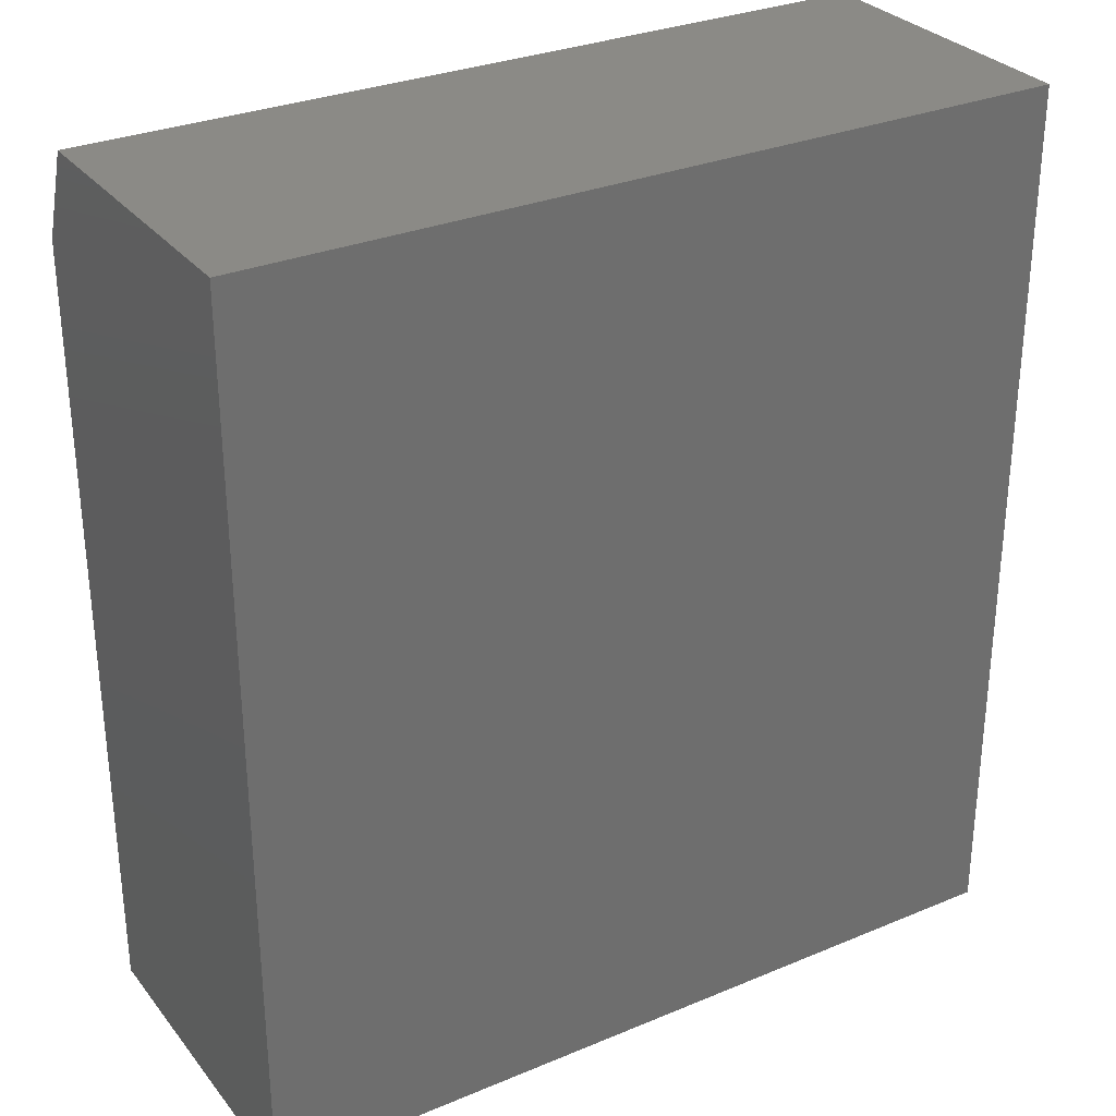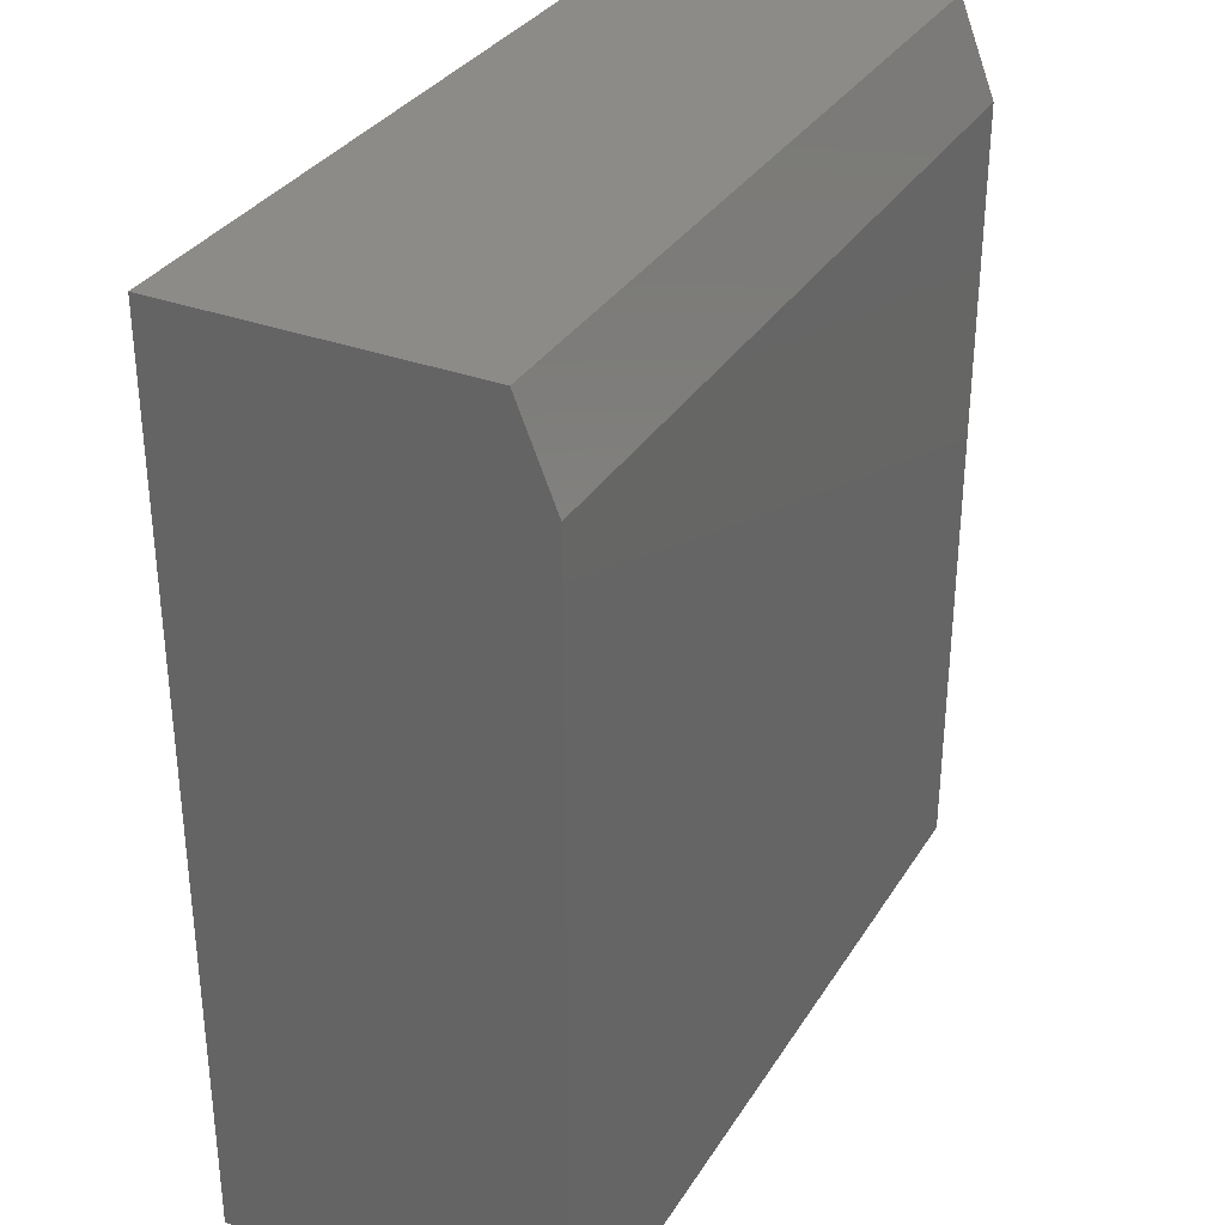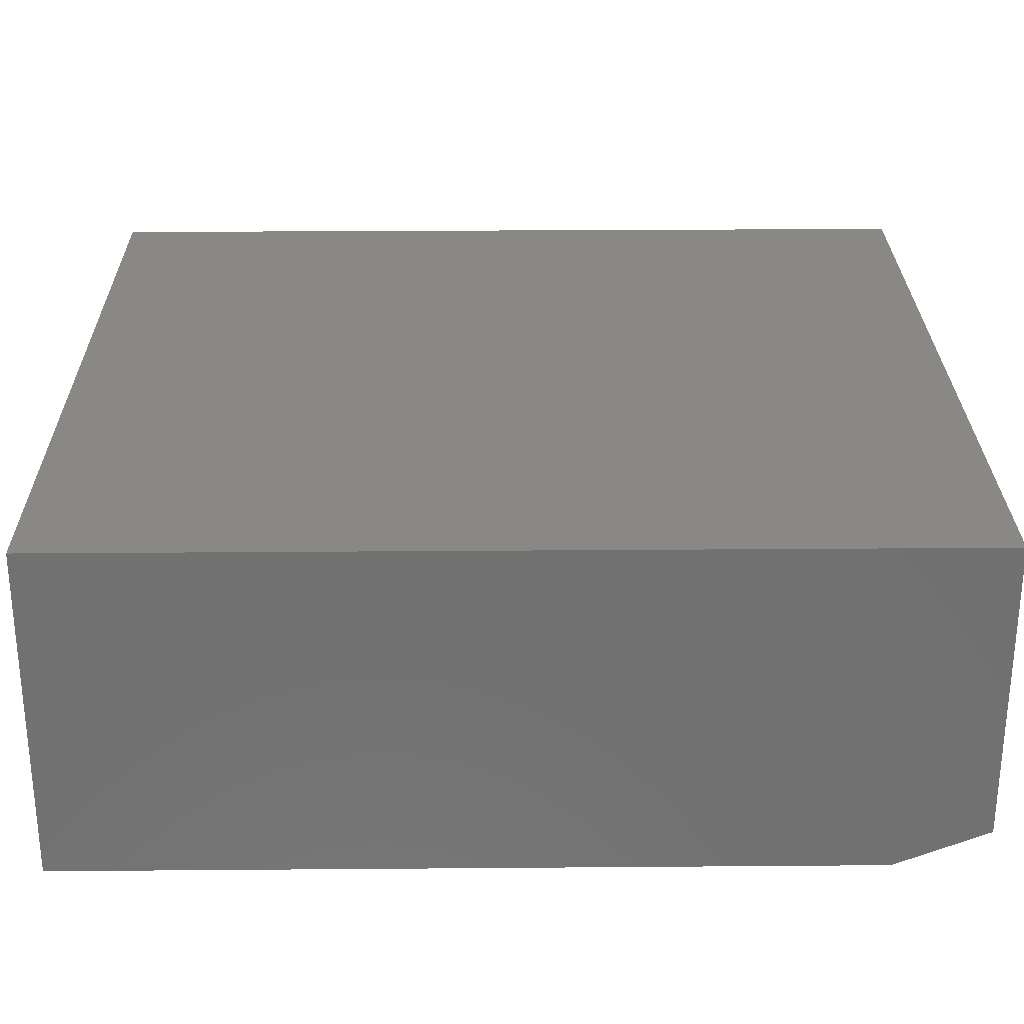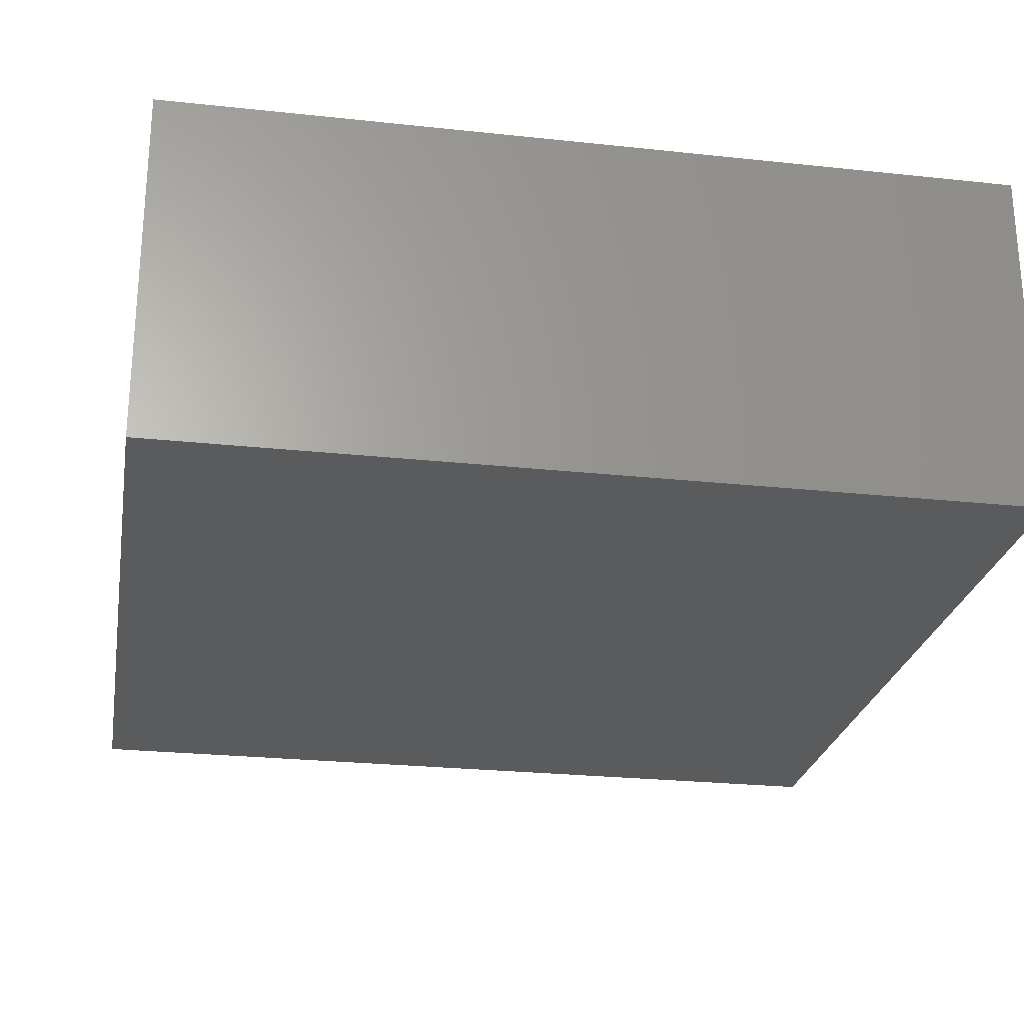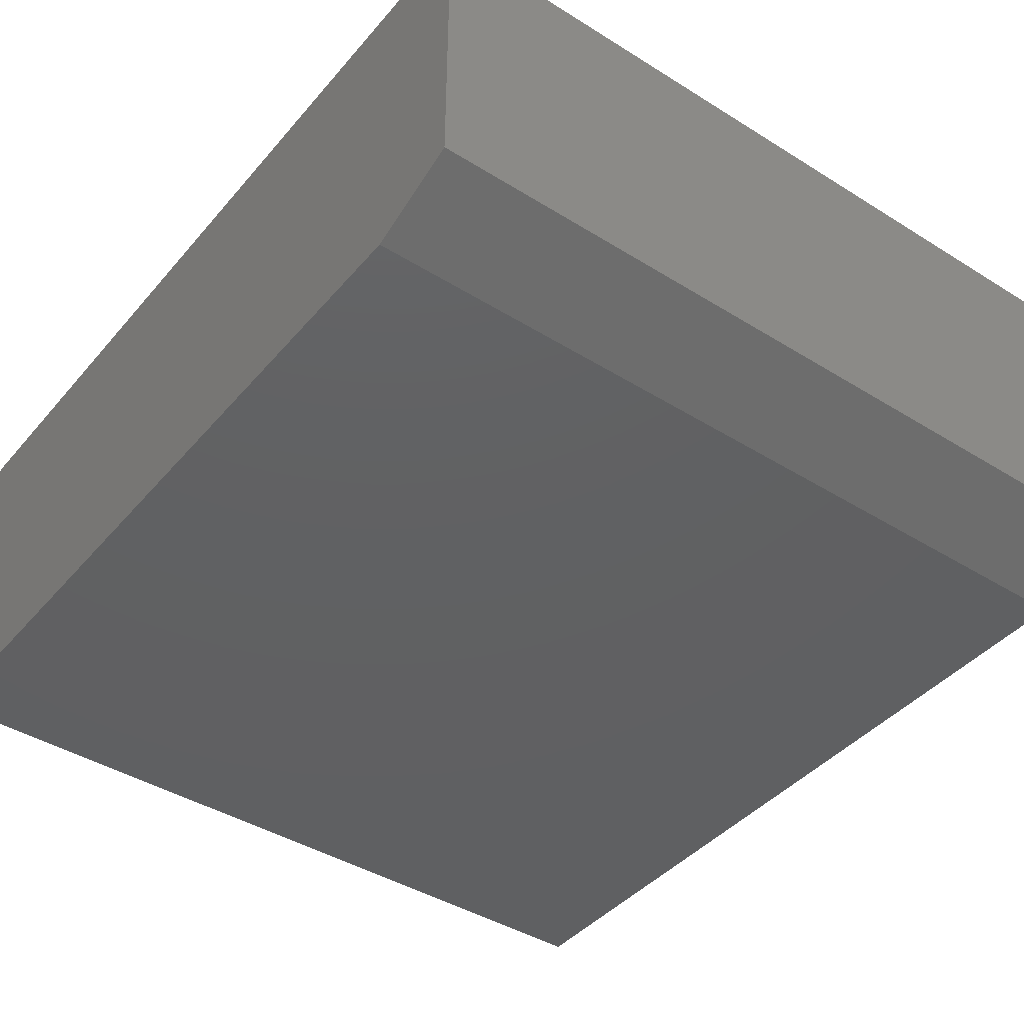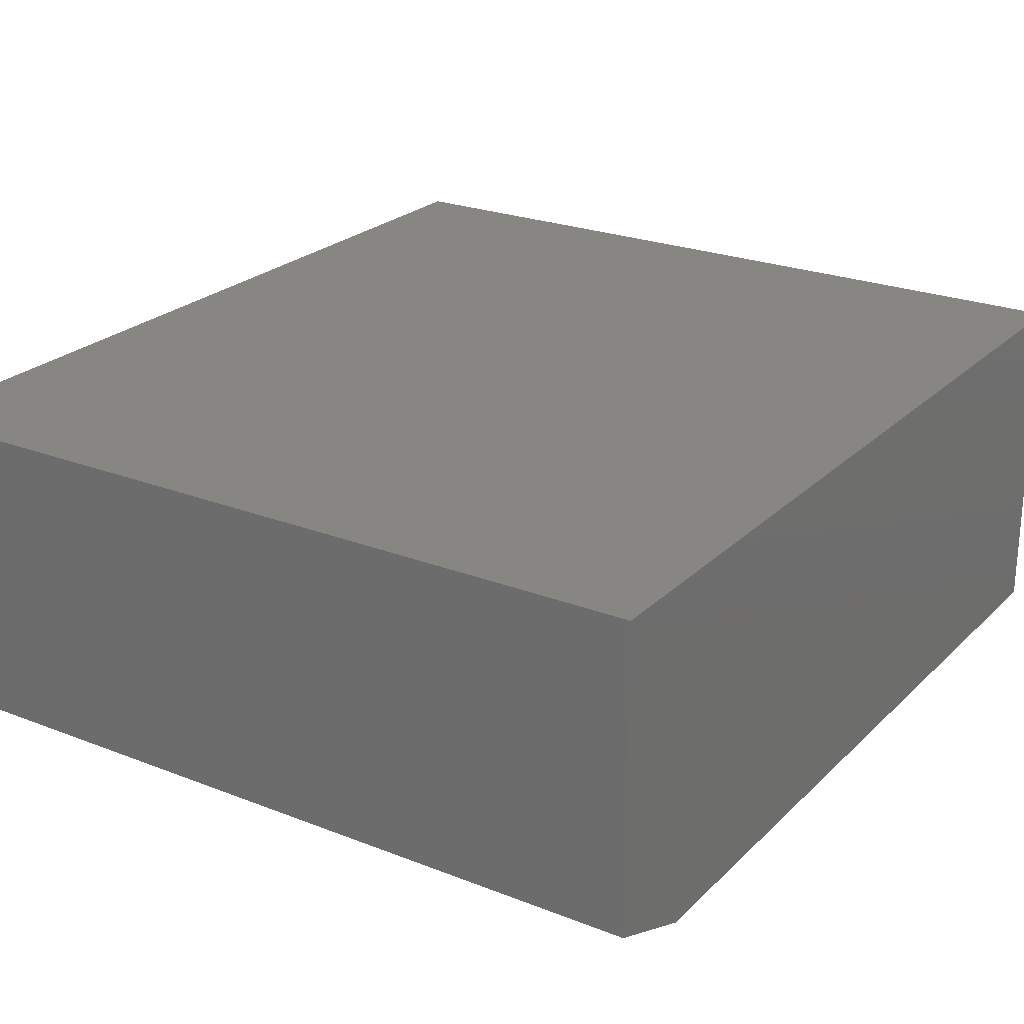
<metadata>
{"format":"stl","ext":"stl","renderer":"f3d","projection":"perspective","resolution":1024,"background":"white","views":[{"elev":30.2,"azim":148.8,"up":"+Z"},{"elev":32.8,"azim":-62.8,"up":"+Z"},{"elev":27.2,"azim":-90.7,"up":"+Y"},{"elev":-25.1,"azim":170.1,"up":"+Y"},{"elev":-42.1,"azim":-36.8,"up":"+Y"},{"elev":24.0,"azim":33.1,"up":"+Y"}]}
</metadata>
<code>
# stl→obj: 10 verts, 16 faces
v -0.6797 -0.5703 -0.75
v 0.6782 -0.5703 -0.75
v -0.6797 -0.5703 0.5938
v 0.6782 -0.5703 0.5938
v -0.6797 0 -0.75
v -0.6797 1.665e-16 0.75
v -0.6797 -0.5078 0.75
v 0.6782 -0.5078 0.75
v 0.6782 3.173e-16 0.75
v 0.6782 1.508e-16 -0.75
f 1 2 3
f 3 2 4
f 5 1 6
f 6 1 3
f 6 3 7
f 8 9 7
f 7 9 6
f 2 10 4
f 4 10 9
f 4 9 8
f 3 4 7
f 7 4 8
f 5 6 10
f 10 6 9
f 1 5 2
f 2 5 10

</code>
